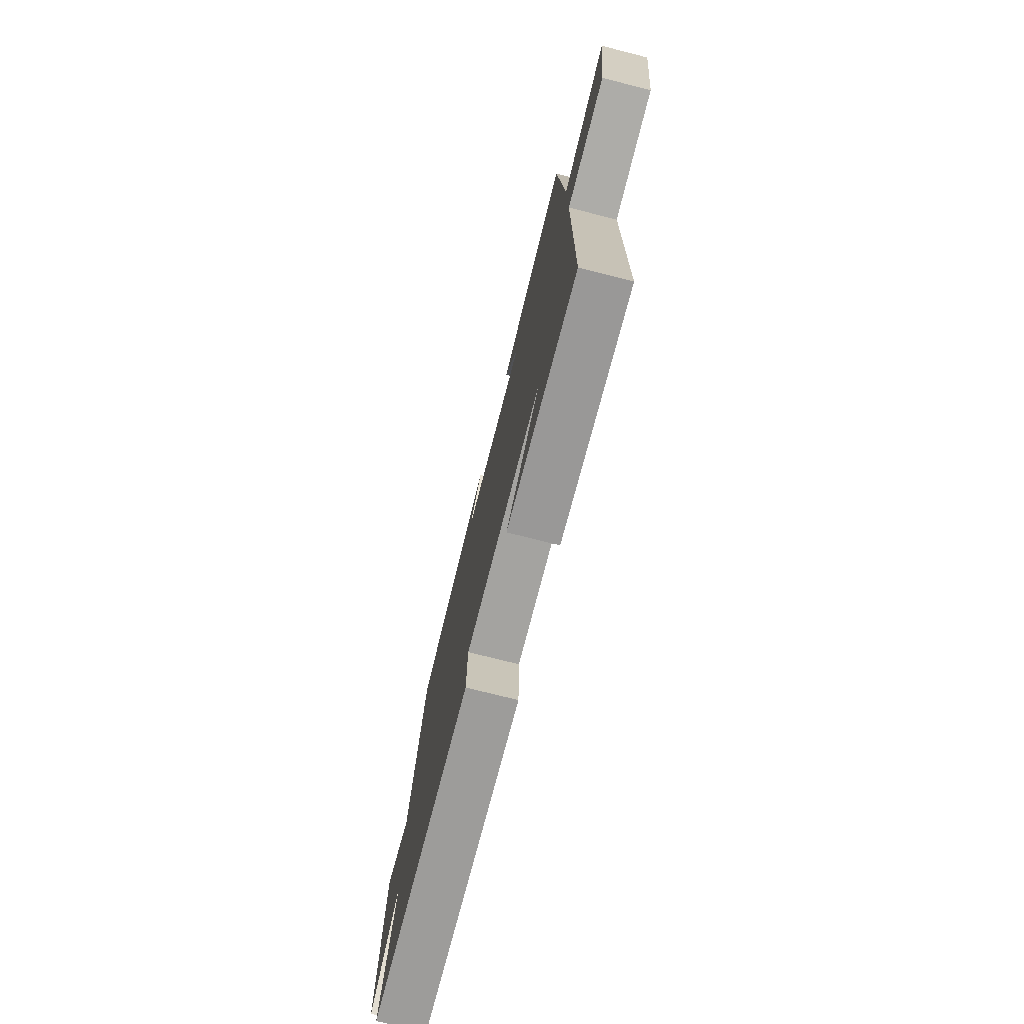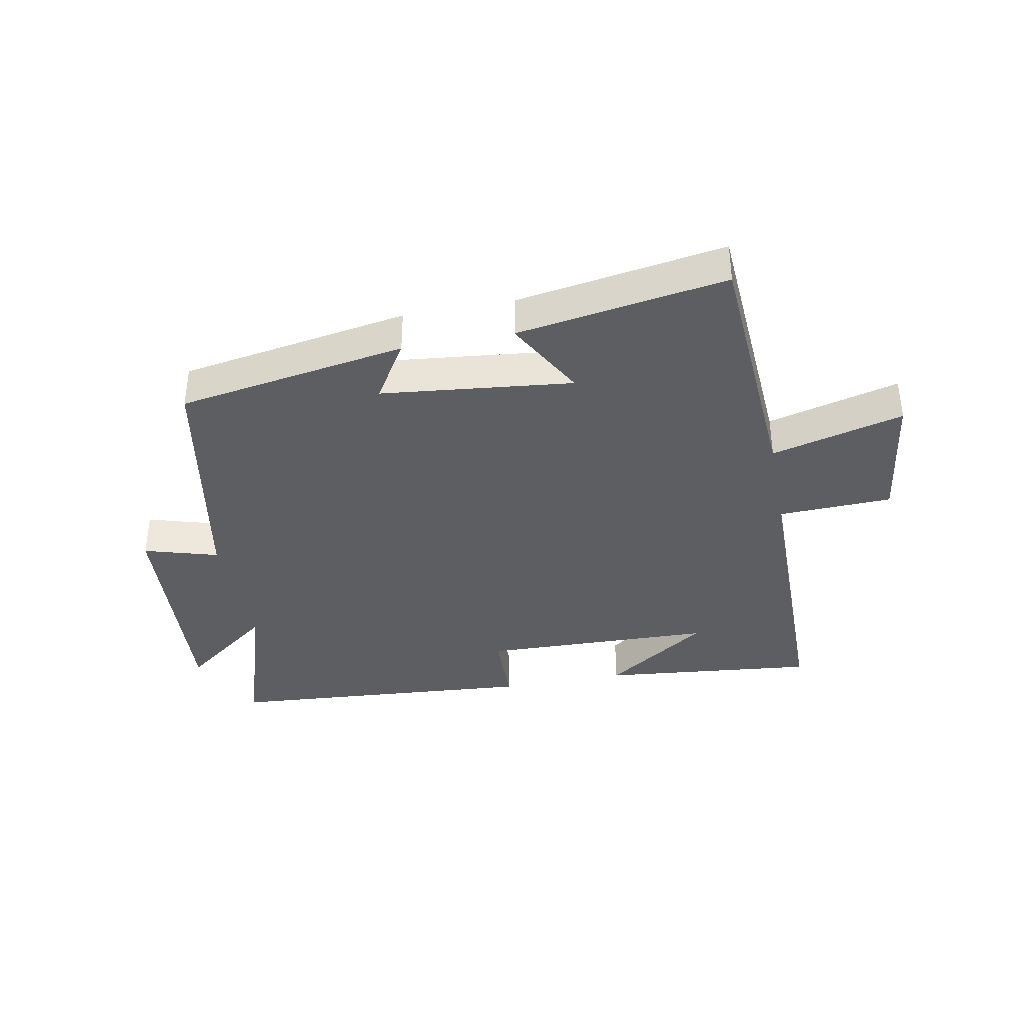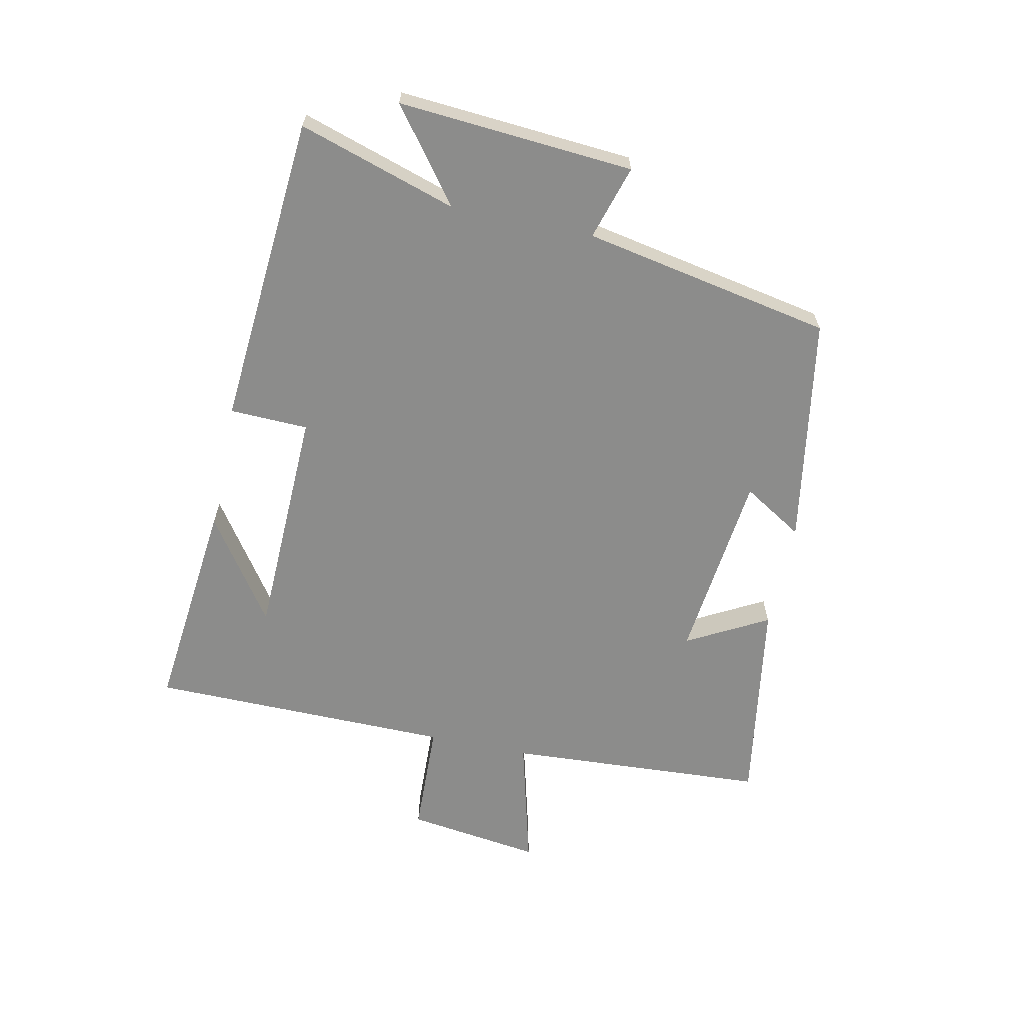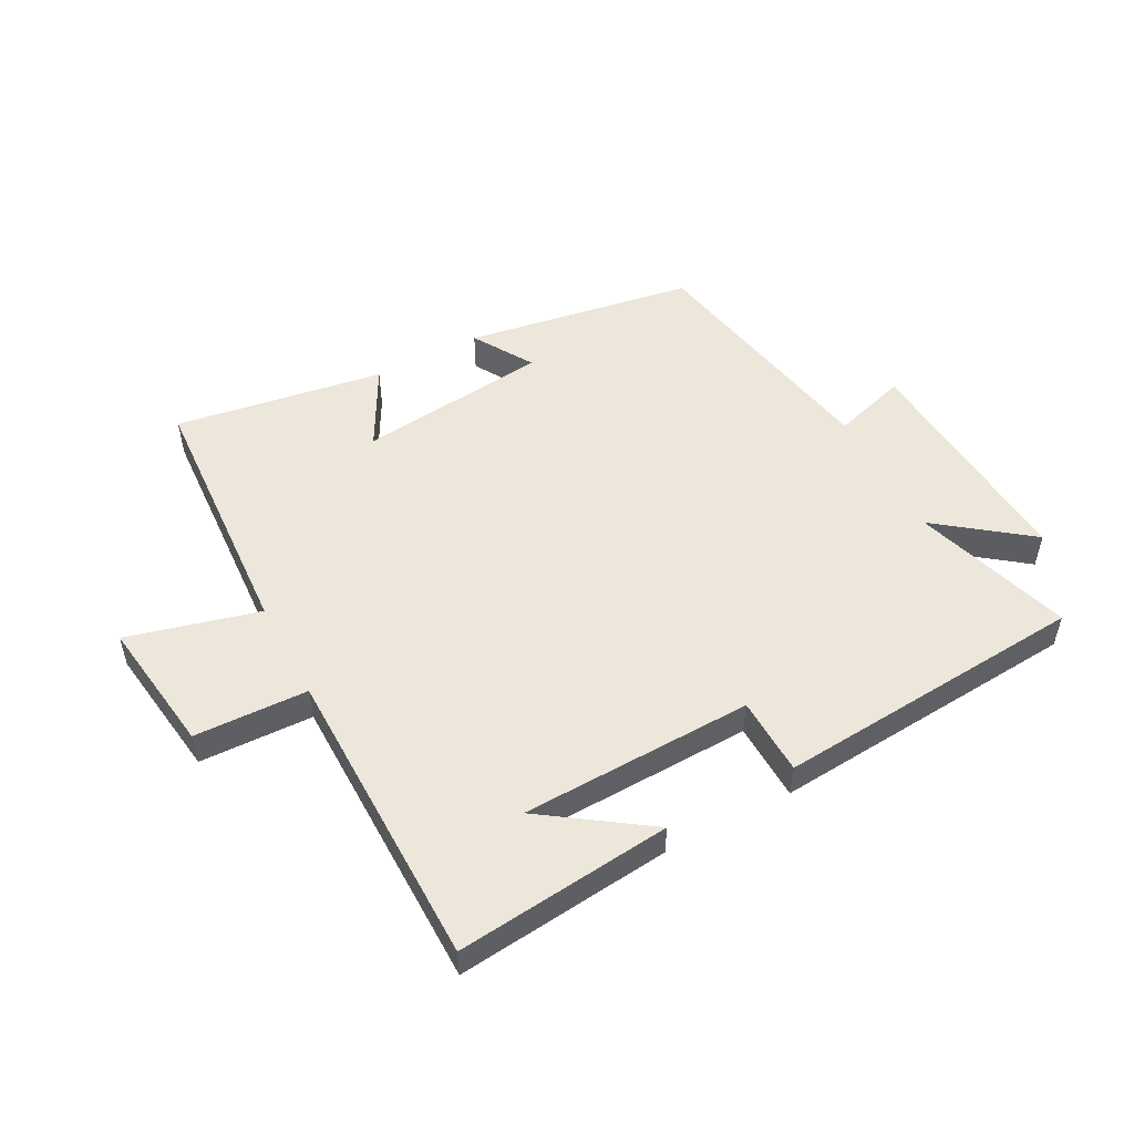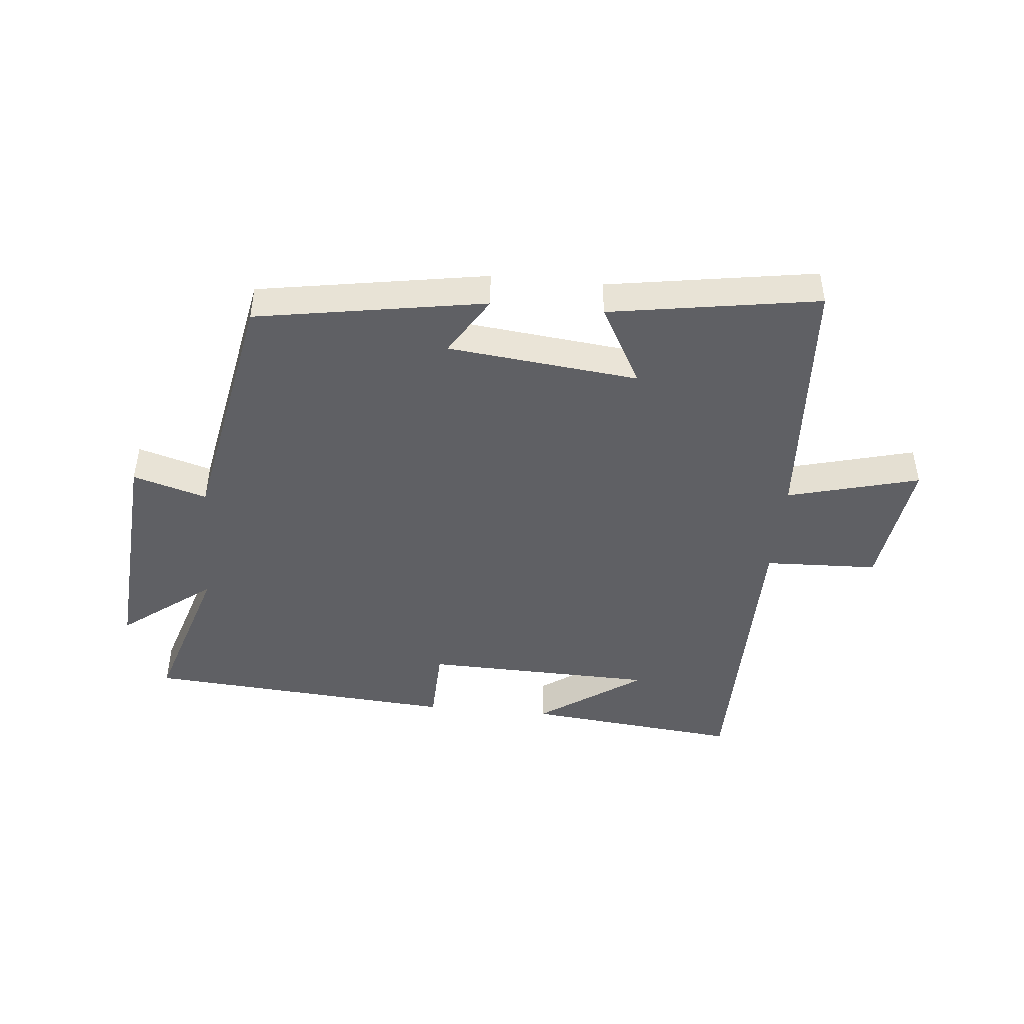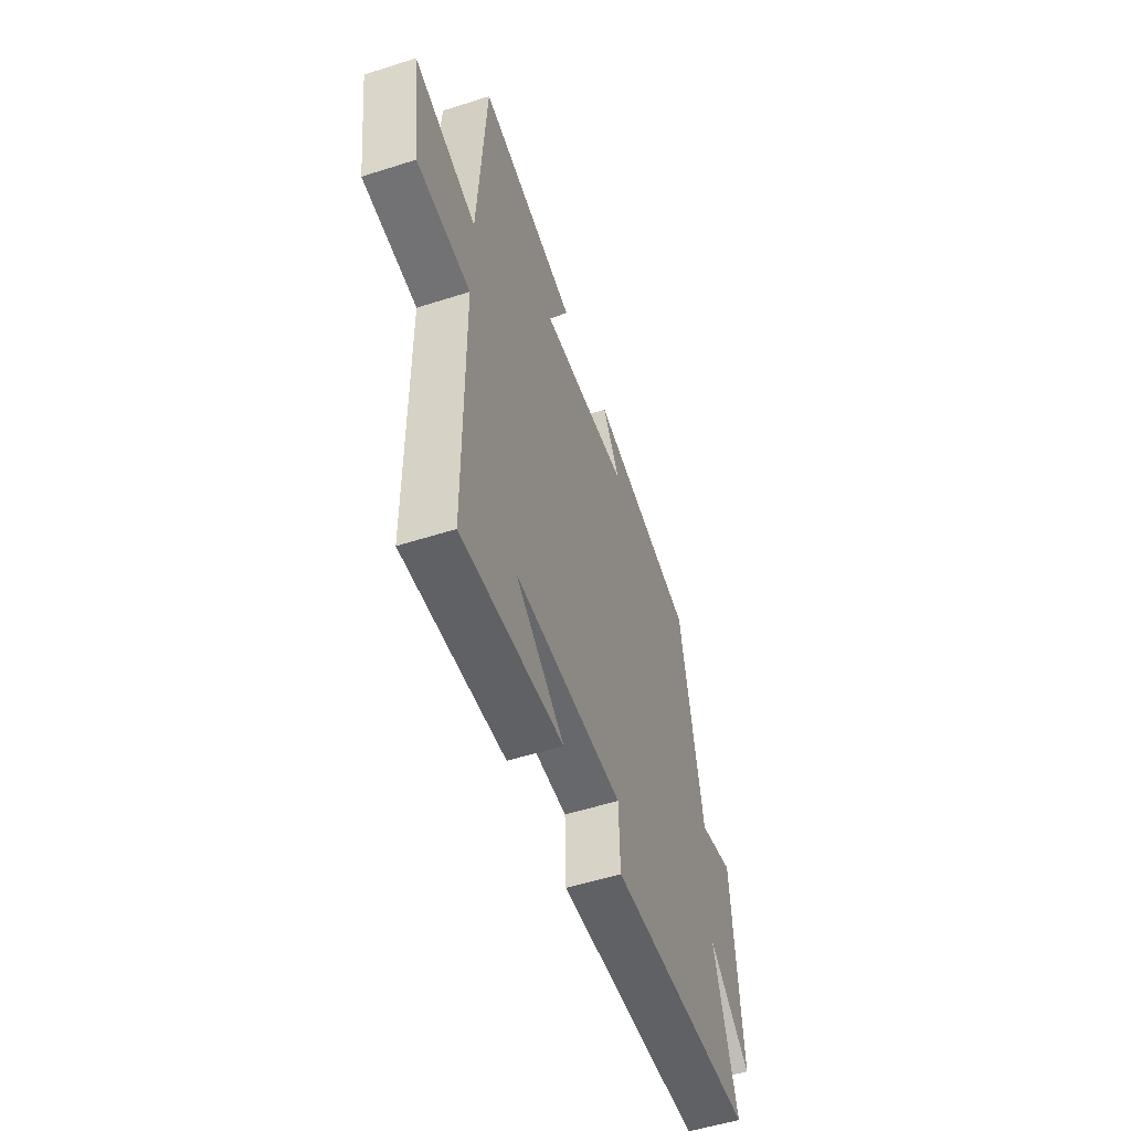
<metadata>
{"format":"obj","ext":"obj","renderer":"f3d","projection":"perspective","resolution":1024,"background":"white","views":[{"elev":-74.5,"azim":75.8,"up":"+Z"},{"elev":-37.4,"azim":10.9,"up":"+Y"},{"elev":-64.1,"azim":-102.0,"up":"+Y"},{"elev":52.1,"azim":151.9,"up":"+Y"},{"elev":-45.2,"azim":-5.5,"up":"+Y"},{"elev":-53.7,"azim":108.8,"up":"+Z"}]}
</metadata>
<code>
v 0.496 0.07 -0.536
v 0.143 0.07 -0.5
v 0.313 0.07 -0.382
v -0.067 0.07 -0.372
v -0.071 0.07 -0.5
v -0.581 0.07 -0.462
v -0.5 0.07 -0.204
v -0.649 0.07 -0.318
v -0.621 0.07 0.066
v -0.5 0.07 0.03
v -0.423 0.07 0.437
v -0.048 0.07 0.5
v -0.108 0.07 0.402
v 0.204 0.07 0.368
v 0.132 0.07 0.5
v 0.474 0.07 0.555
v 0.5 0.07 0.13
v 0.716 0.07 0.187
v 0.686 0.07 -0.033
v 0.5 0.07 -0.04
v 0.496 0 -0.536
v 0.143 0 -0.5
v 0.313 0 -0.382
v -0.067 0 -0.372
v -0.071 0 -0.5
v -0.581 0 -0.462
v -0.5 0 -0.204
v -0.649 0 -0.318
v -0.621 0 0.066
v -0.5 0 0.03
v -0.423 0 0.437
v -0.048 0 0.5
v -0.108 0 0.402
v 0.204 0 0.368
v 0.132 0 0.5
v 0.474 0 0.555
v 0.5 0 0.13
v 0.716 0 0.187
v 0.686 0 -0.033
v 0.5 0 -0.04
f 17 18 19 20
f 16 17 20
f 15 16 20
f 14 15 20
f 13 14 20 1
f 10 11 12 13
f 7 8 9 10
f 7 10 13
f 6 7 13
f 5 6 13
f 4 5 13
f 3 4 13
f 1 2 3
f 1 3 13
f 40 39 38 37
f 40 37 36
f 40 36 35
f 40 35 34
f 21 40 34 33
f 33 32 31 30
f 30 29 28 27
f 33 30 27
f 33 27 26
f 33 26 25
f 33 25 24
f 33 24 23
f 23 22 21
f 33 23 21
f 1 21 22 2
f 2 22 23 3
f 3 23 24 4
f 4 24 25 5
f 5 25 26 6
f 6 26 27 7
f 7 27 28 8
f 8 28 29 9
f 9 29 30 10
f 10 30 31 11
f 11 31 32 12
f 12 32 33 13
f 13 33 34 14
f 14 34 35 15
f 15 35 36 16
f 16 36 37 17
f 17 37 38 18
f 18 38 39 19
f 19 39 40 20
f 20 40 21 1

</code>
